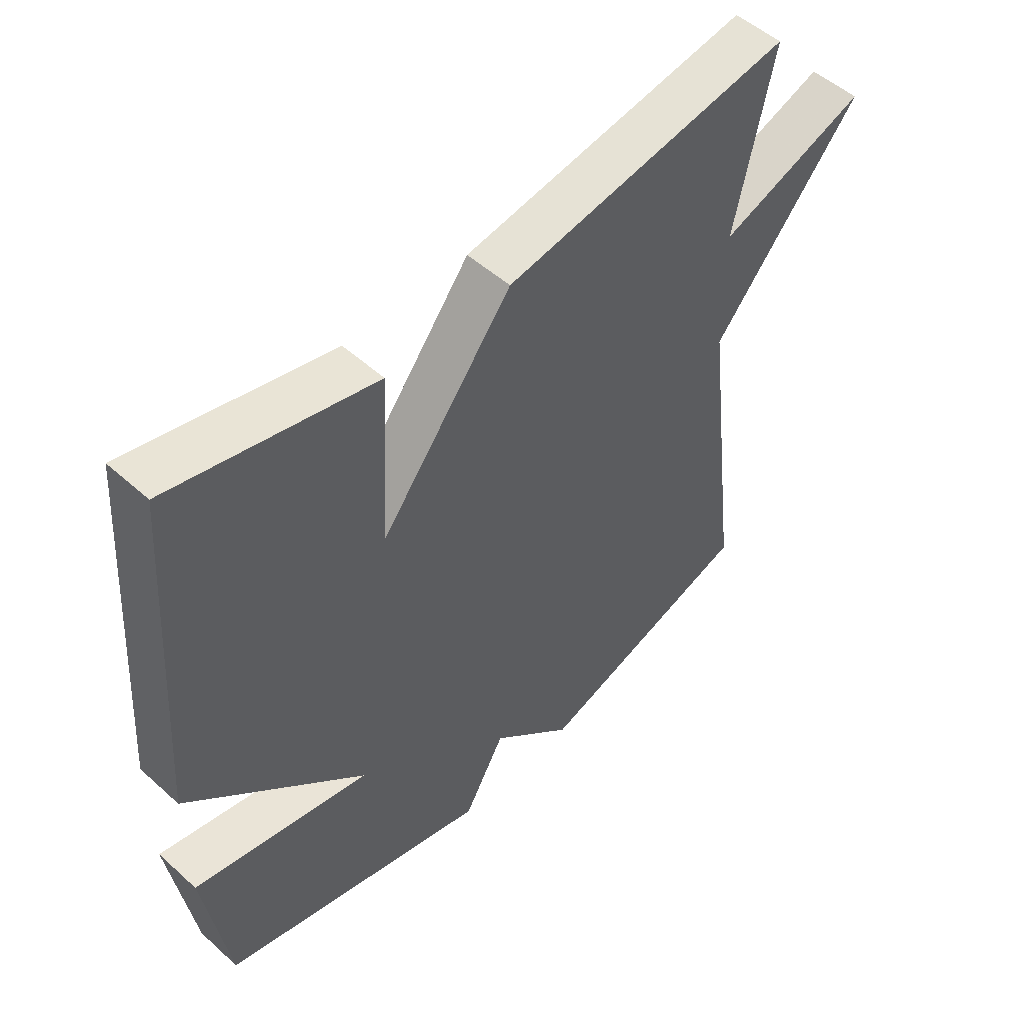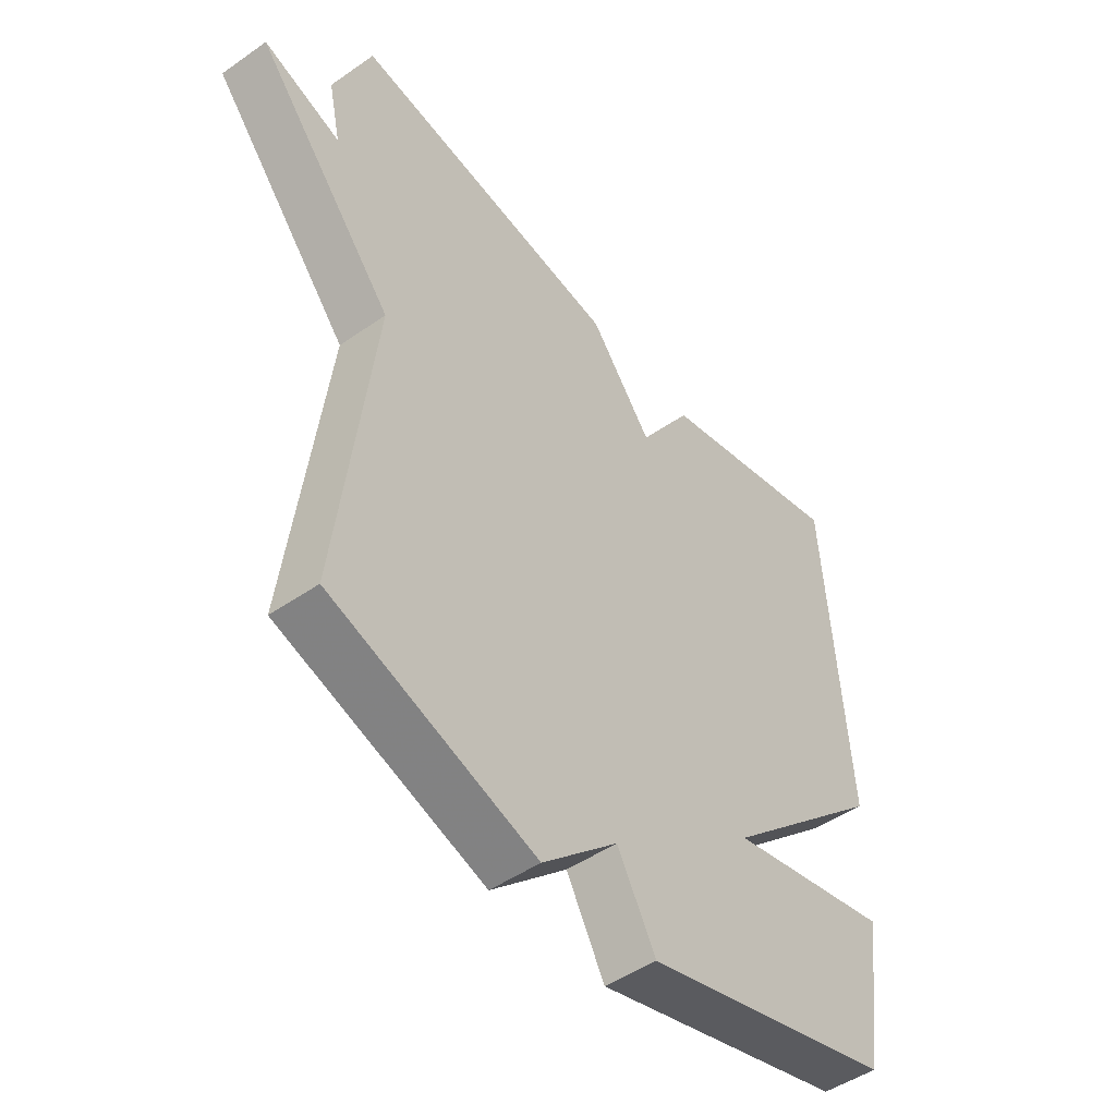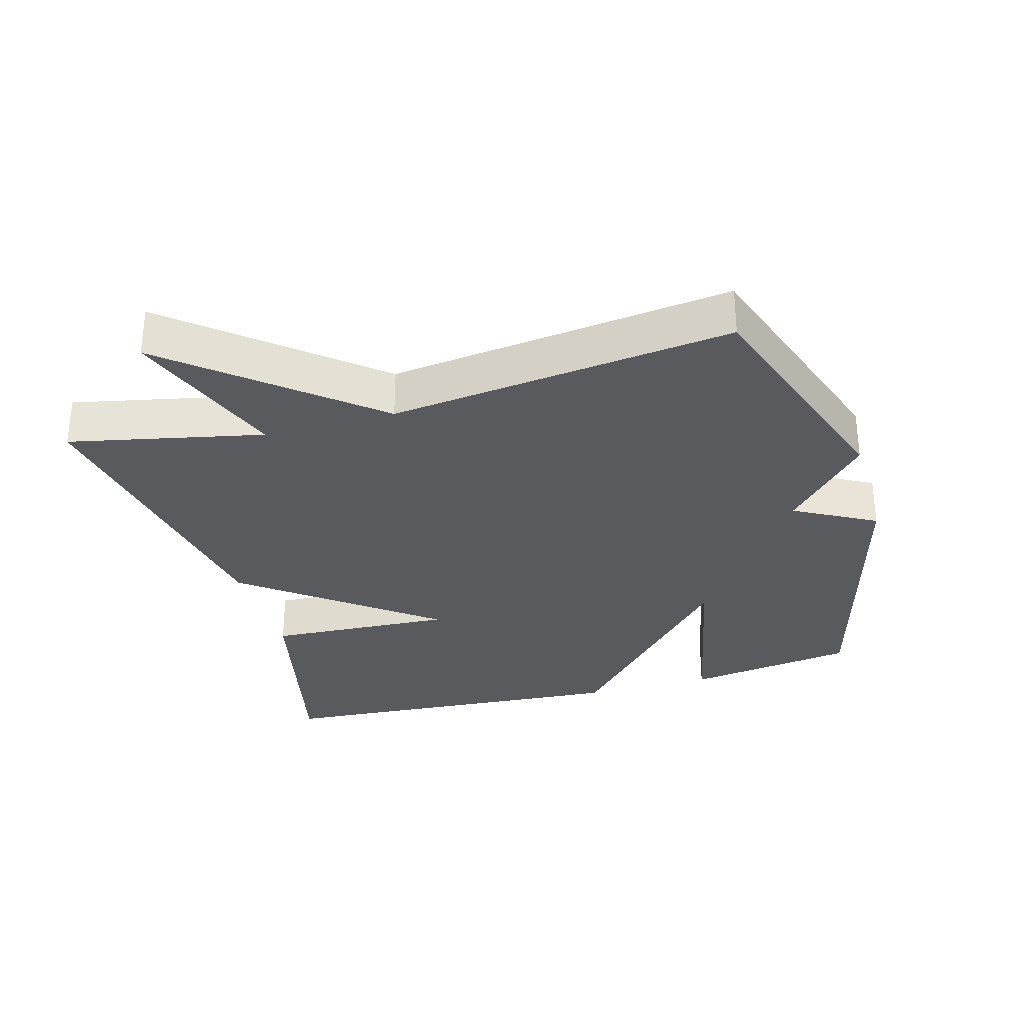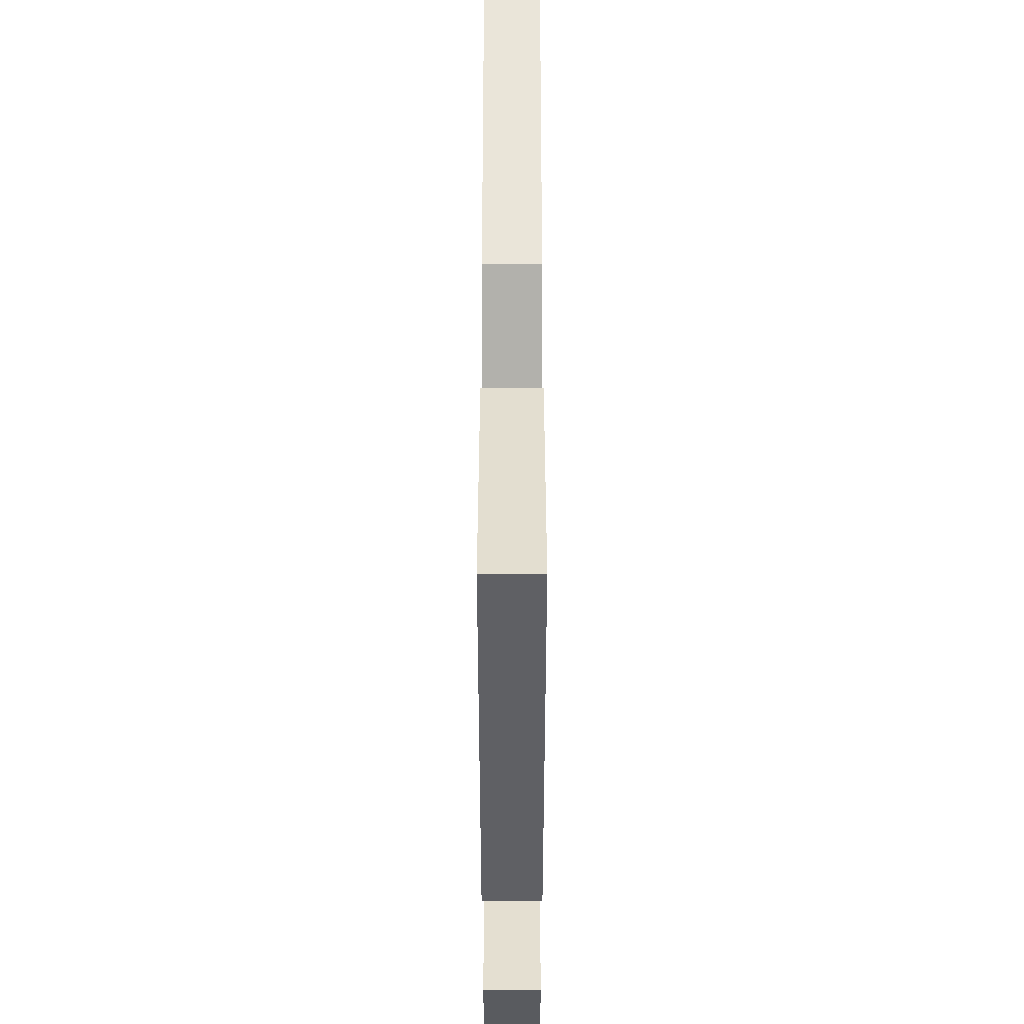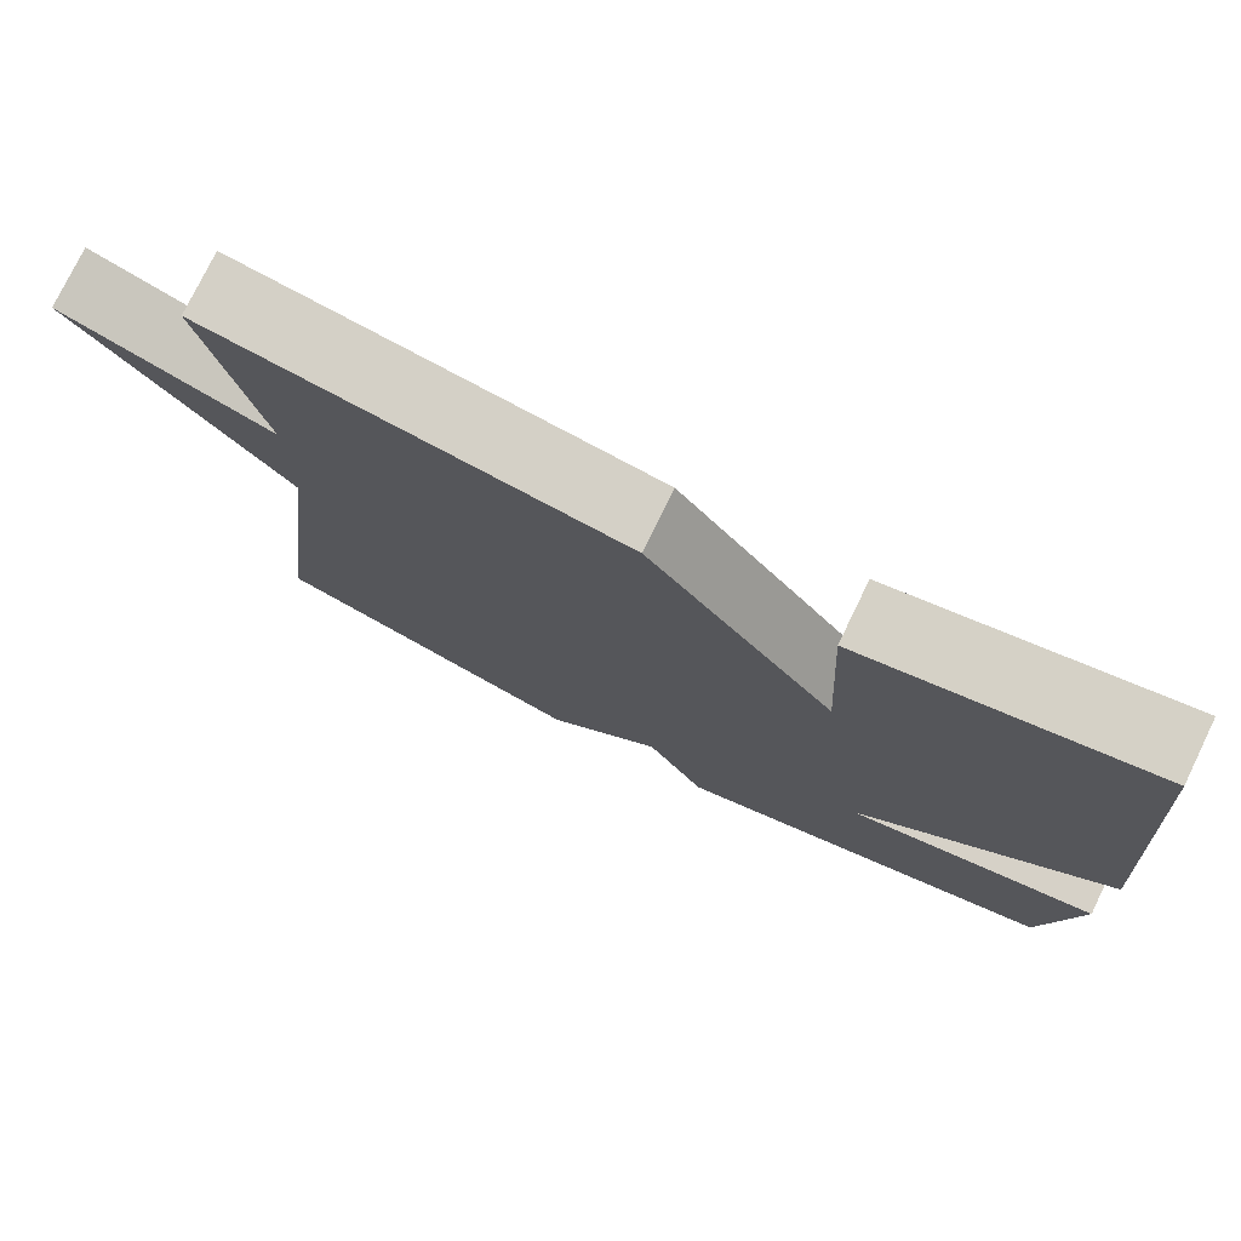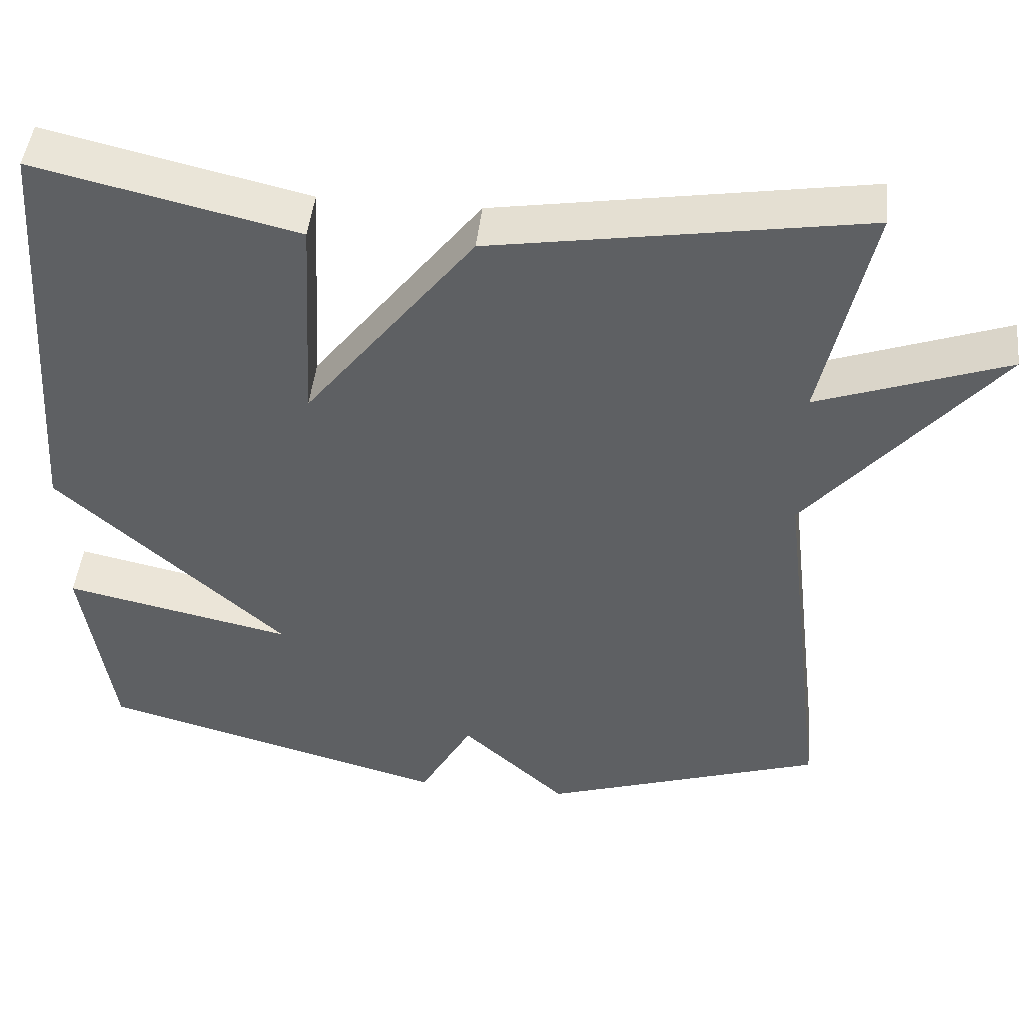
<metadata>
{"format":"obj","ext":"obj","renderer":"f3d","projection":"perspective","resolution":1024,"background":"white","views":[{"elev":51.3,"azim":-45.7,"up":"+Z"},{"elev":-48.1,"azim":128.0,"up":"+Z"},{"elev":-30.9,"azim":105.9,"up":"+Y"},{"elev":48.9,"azim":-90.0,"up":"+Z"},{"elev":76.9,"azim":-154.1,"up":"+Z"},{"elev":46.5,"azim":6.1,"up":"+Z"}]}
</metadata>
<code>
v -0.5 0.07 -0.5
v -0.538 0.07 -0.245
v -0.249 0.07 -0.307
v -0.538 0.07 -0.045
v -0.5 0.07 0.5
v -0.169 0.07 0.423
v -0.184 0.07 0.146
v 0.031 0.07 0.423
v 0.5 0.07 0.5
v 0.438 0.07 0.212
v 0.678 0.07 0.299
v 0.438 0.07 0.012
v 0.5 0.07 -0.5
v 0.143 0.07 -0.62
v 0.01 0.07 -0.499
v -0.057 0.07 -0.62
v -0.5 0 -0.5
v -0.538 0 -0.245
v -0.249 0 -0.307
v -0.538 0 -0.045
v -0.5 0 0.5
v -0.169 0 0.423
v -0.184 0 0.146
v 0.031 0 0.423
v 0.5 0 0.5
v 0.438 0 0.212
v 0.678 0 0.299
v 0.438 0 0.012
v 0.5 0 -0.5
v 0.143 0 -0.62
v 0.01 0 -0.499
v -0.057 0 -0.62
f 1 2 3
f 16 1 3
f 15 16 3
f 12 13 14 15
f 12 15 3
f 11 12 3
f 10 11 3
f 9 10 3
f 8 9 3
f 7 8 3
f 5 6 7
f 4 5 7
f 3 4 7
f 19 18 17
f 19 17 32
f 19 32 31
f 31 30 29 28
f 19 31 28
f 19 28 27
f 19 27 26
f 19 26 25
f 19 25 24
f 19 24 23
f 23 22 21
f 23 21 20
f 23 20 19
f 1 17 18 2
f 2 18 19 3
f 3 19 20 4
f 4 20 21 5
f 5 21 22 6
f 6 22 23 7
f 7 23 24 8
f 8 24 25 9
f 9 25 26 10
f 10 26 27 11
f 11 27 28 12
f 12 28 29 13
f 13 29 30 14
f 14 30 31 15
f 15 31 32 16
f 16 32 17 1

</code>
